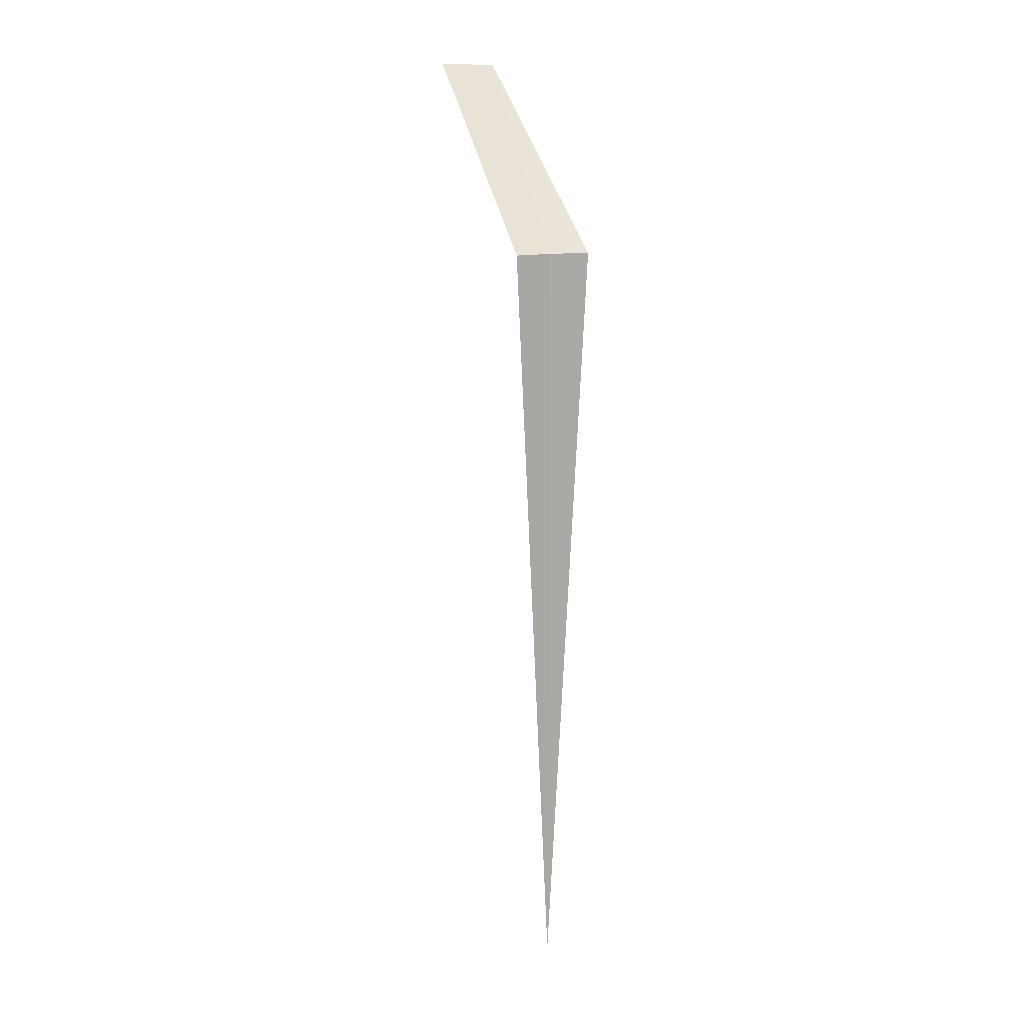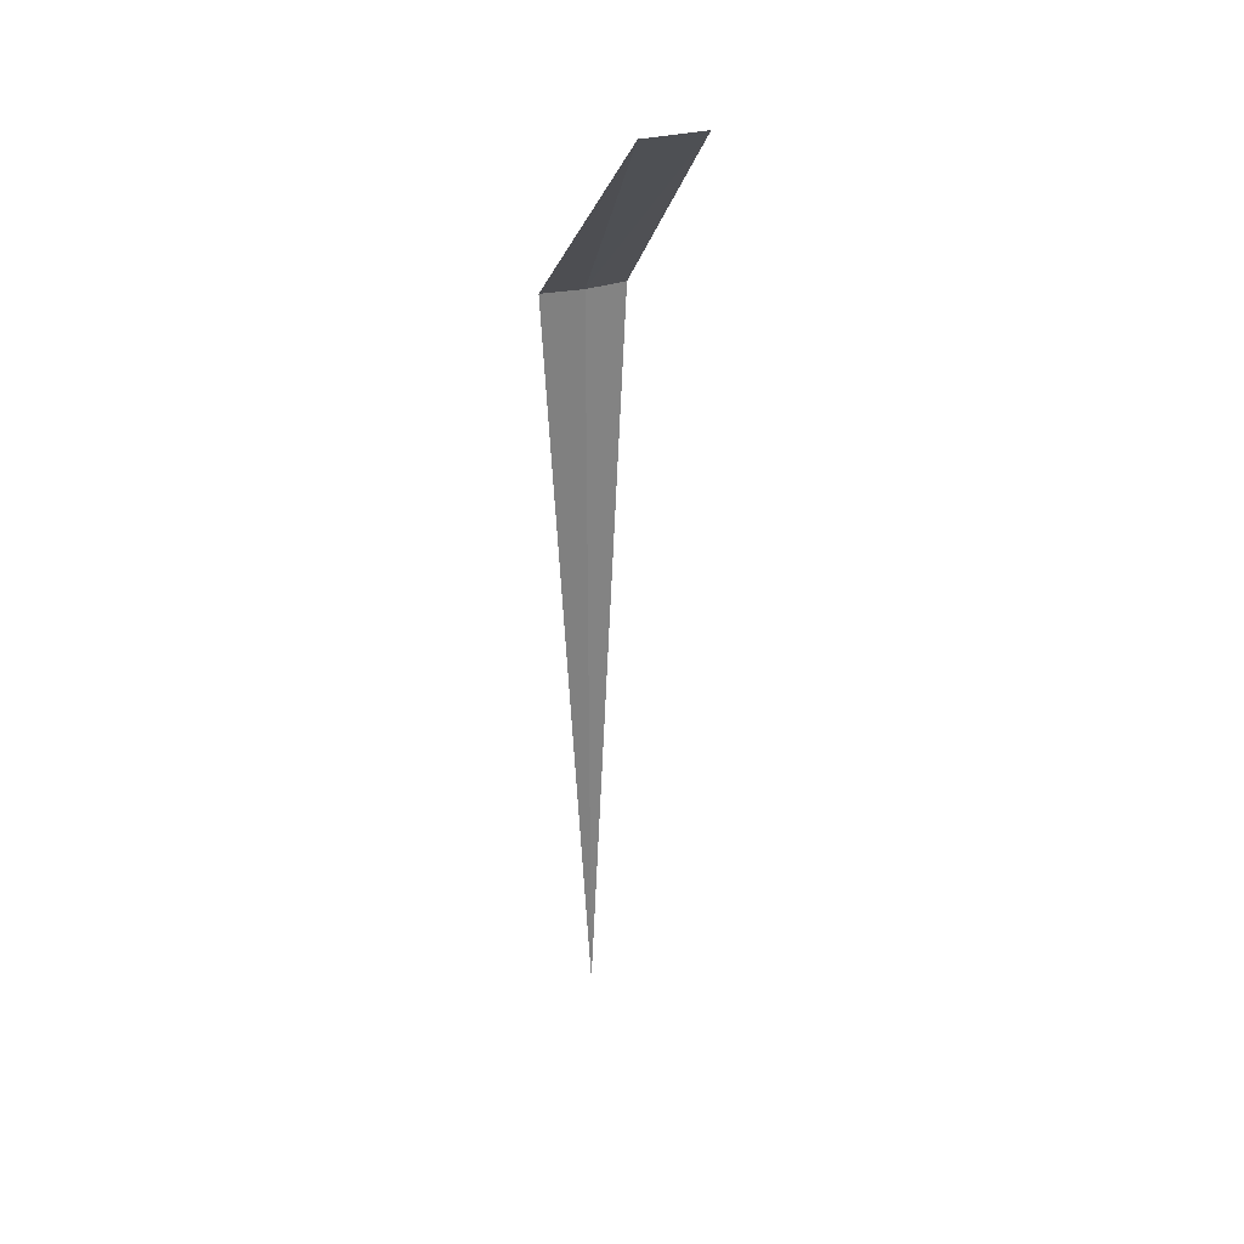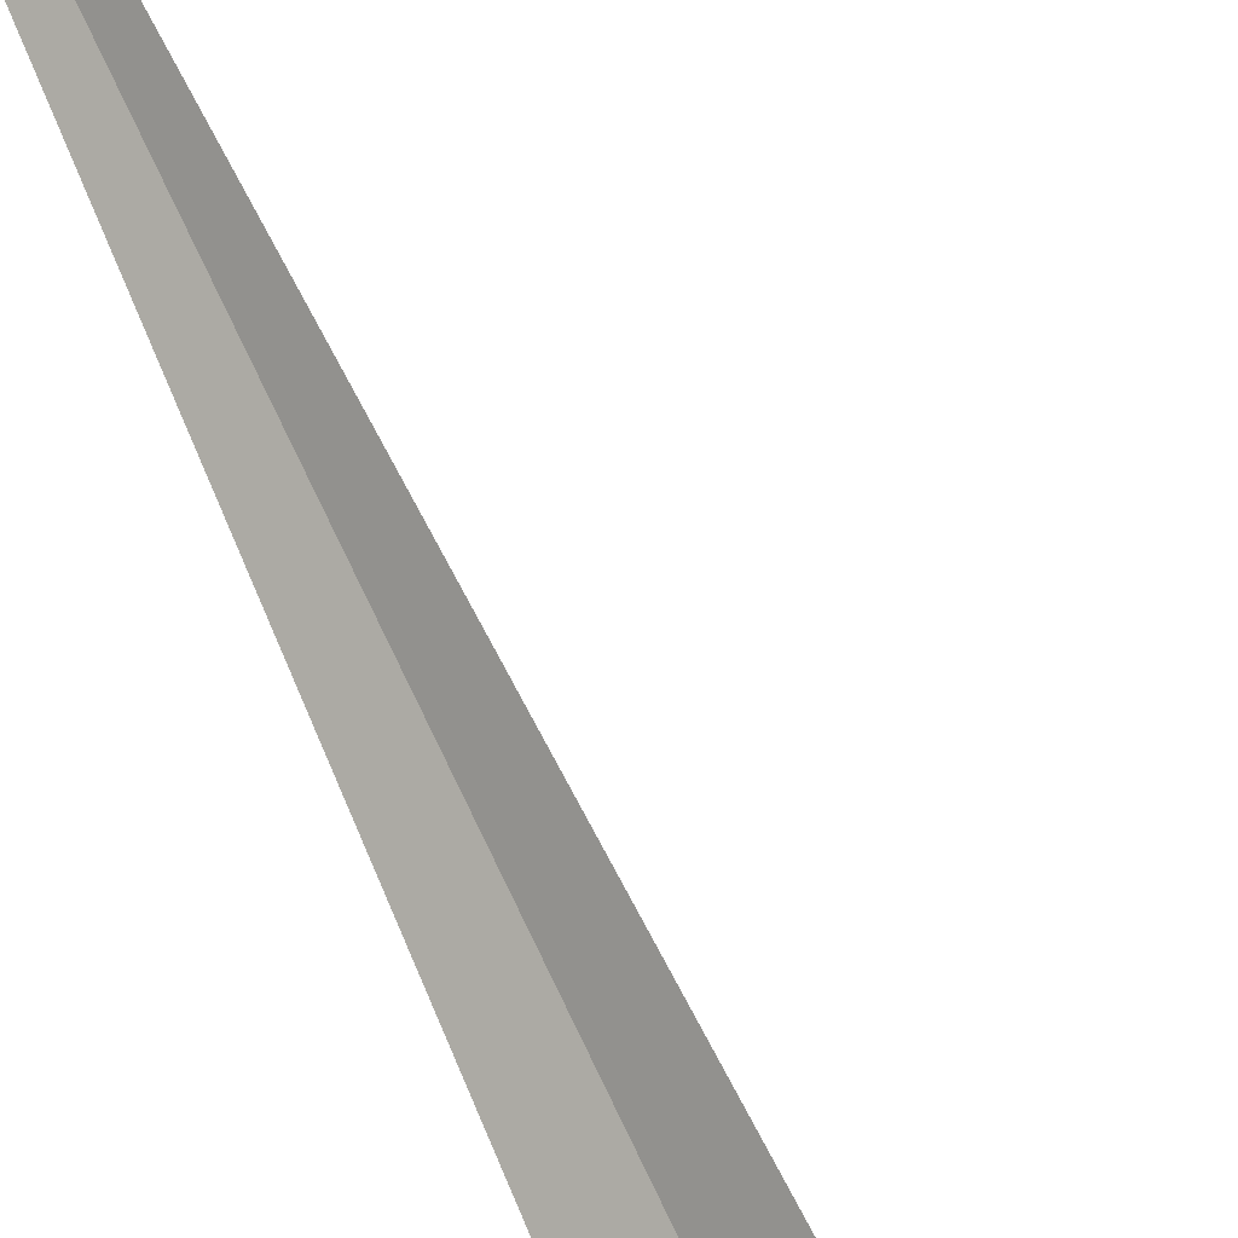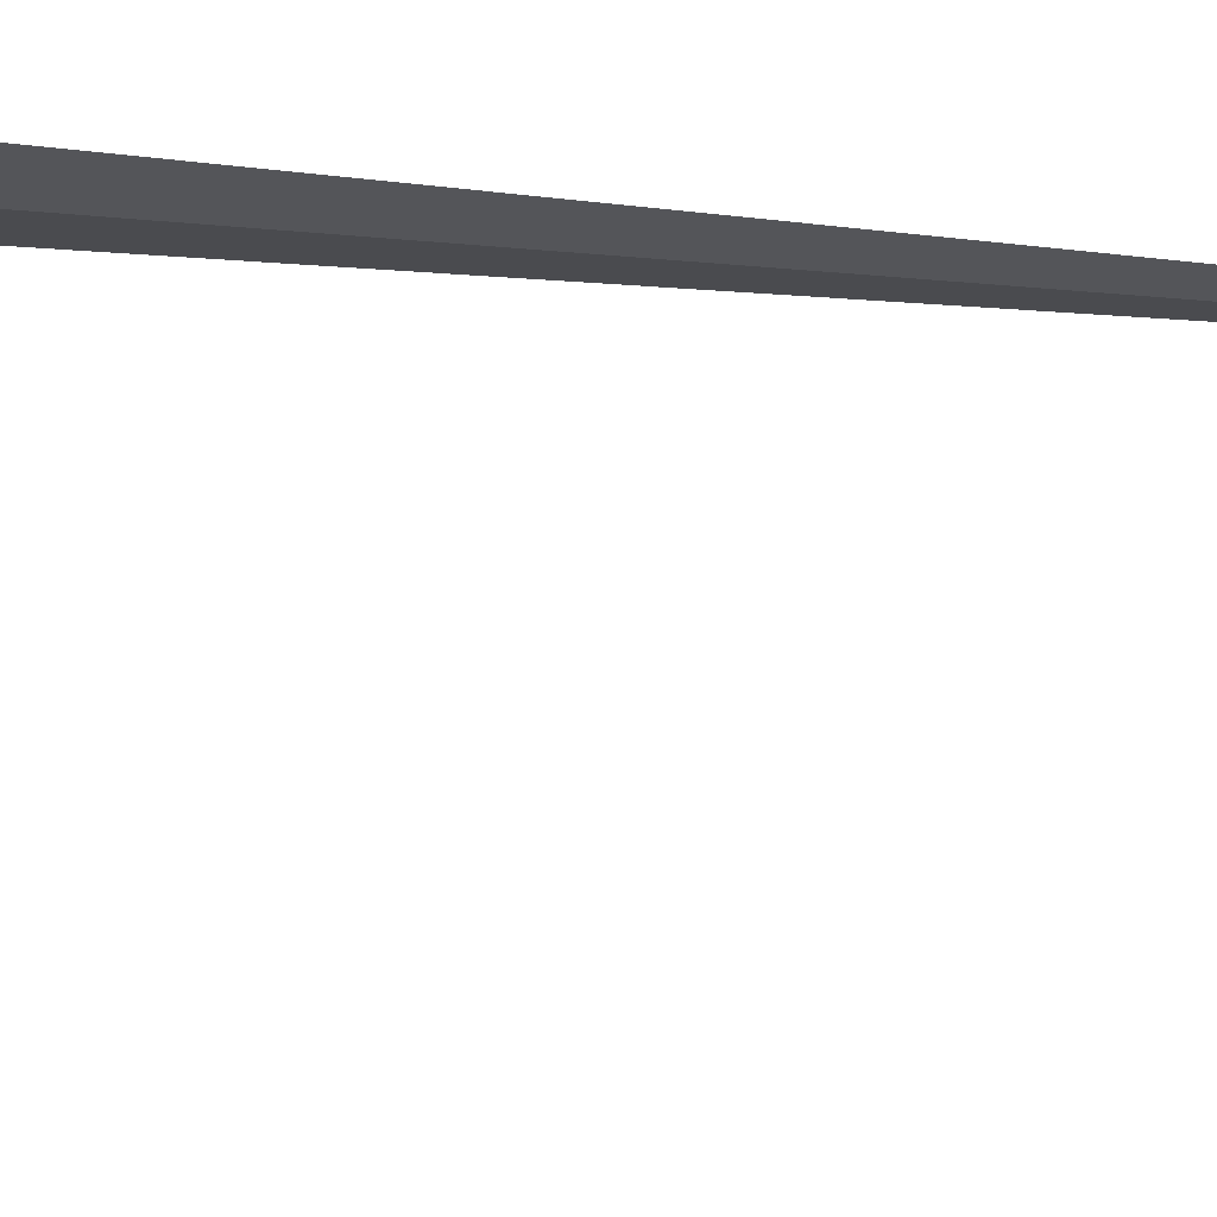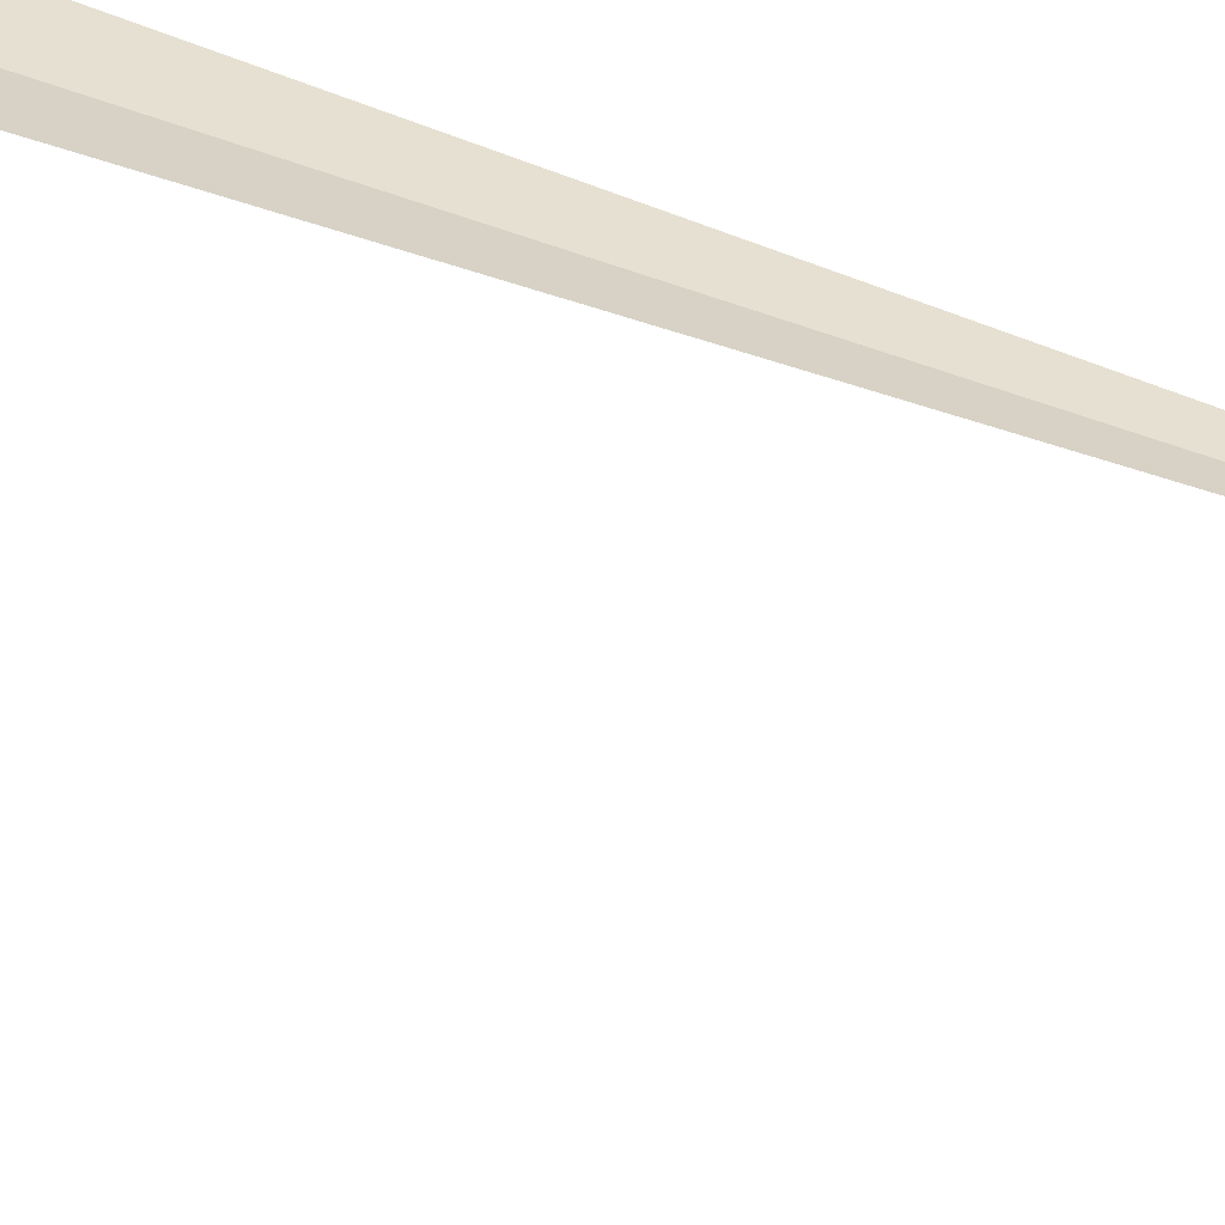
<metadata>
{"format":"obj","ext":"obj","renderer":"f3d","projection":"perspective","resolution":1024,"background":"white","views":[{"elev":12.8,"azim":-166.7,"up":"+Z"},{"elev":30.1,"azim":18.5,"up":"+Z"},{"elev":74.2,"azim":-25.5,"up":"+Y"},{"elev":21.4,"azim":103.2,"up":"+Y"},{"elev":70.5,"azim":109.1,"up":"+Y"}]}
</metadata>
<code>
v -17.69 12.06 8
v -17.4 12.38 8
v -16.16 10.76 10
v -16.64 10.35 10
v -18.05 11.82 8
v -17.69 12.06 0
f 1 3 2
f 1 4 3
f 1 5 4
f 1 2 6
f 1 6 5

</code>
